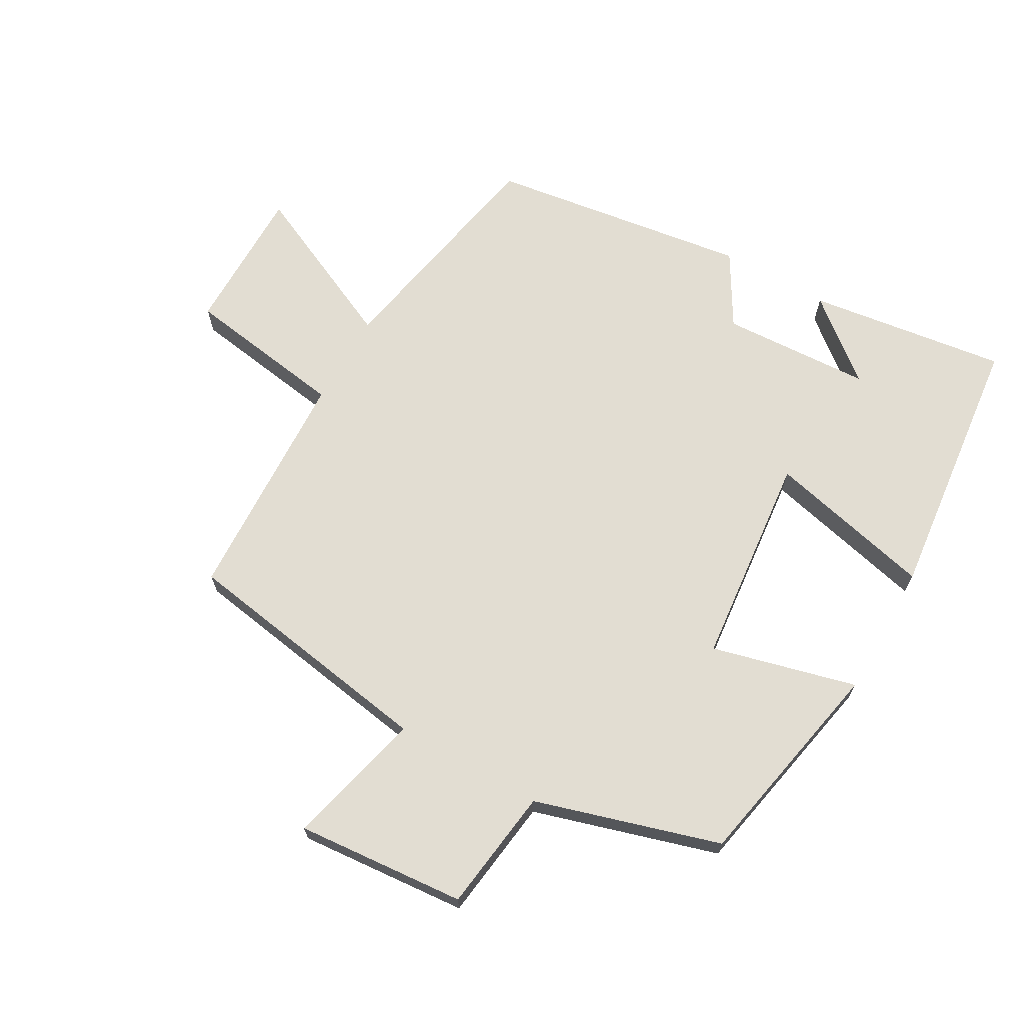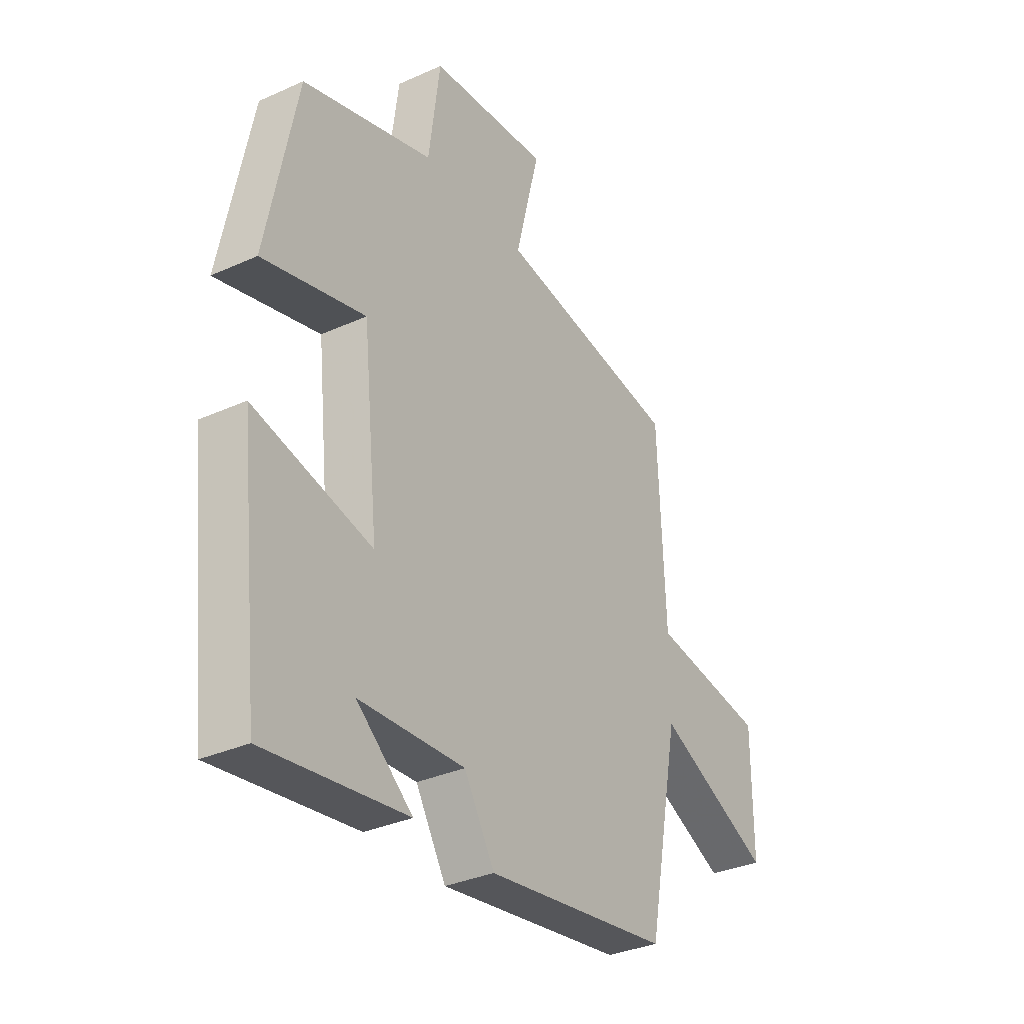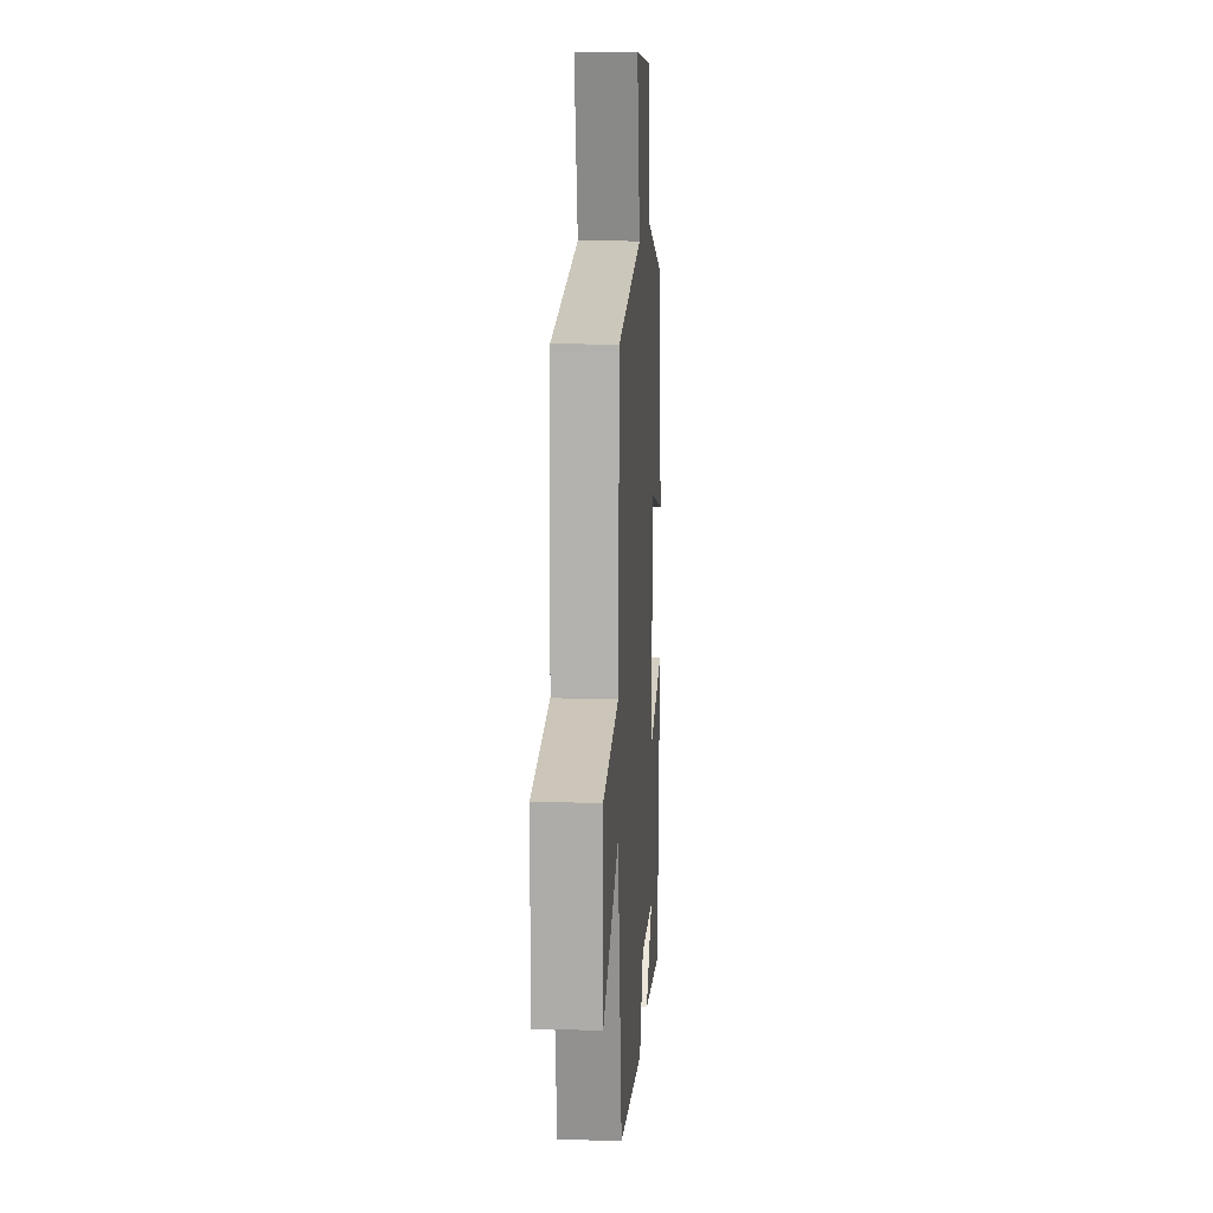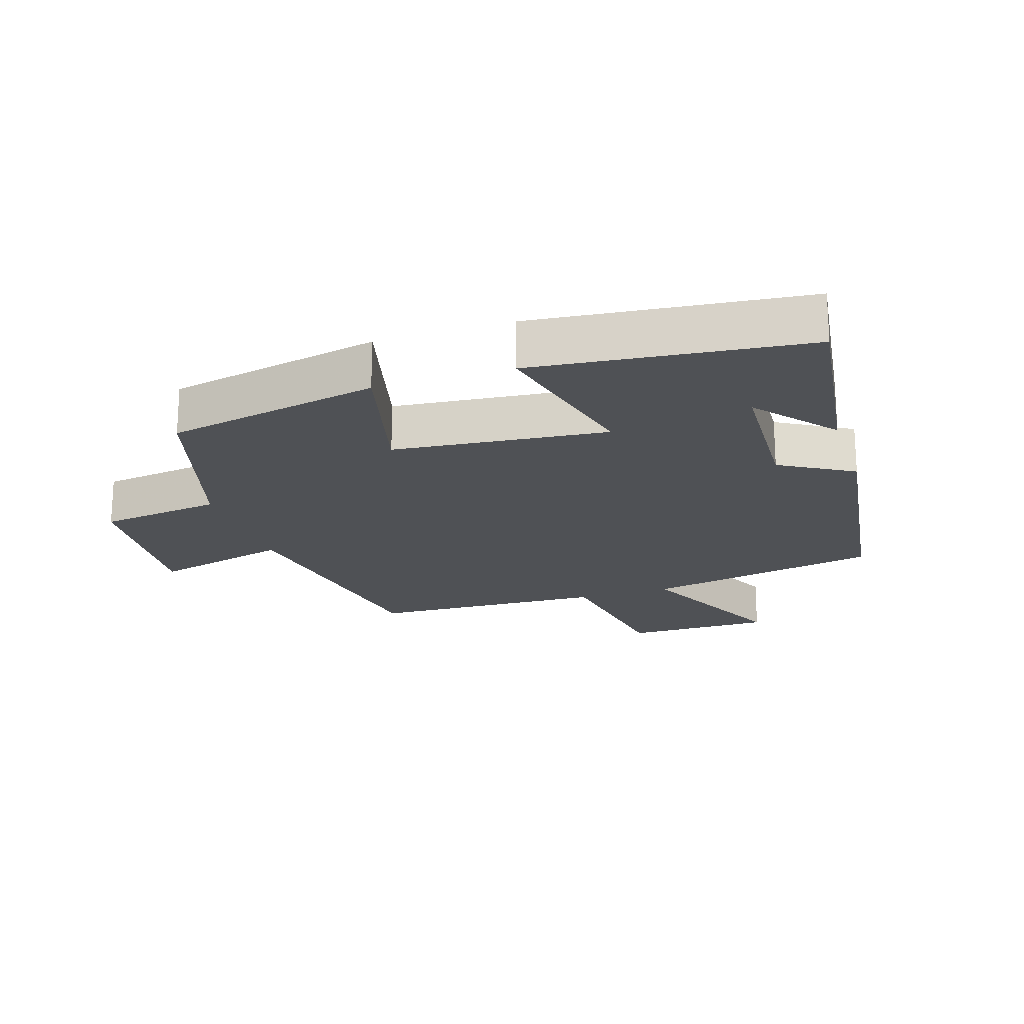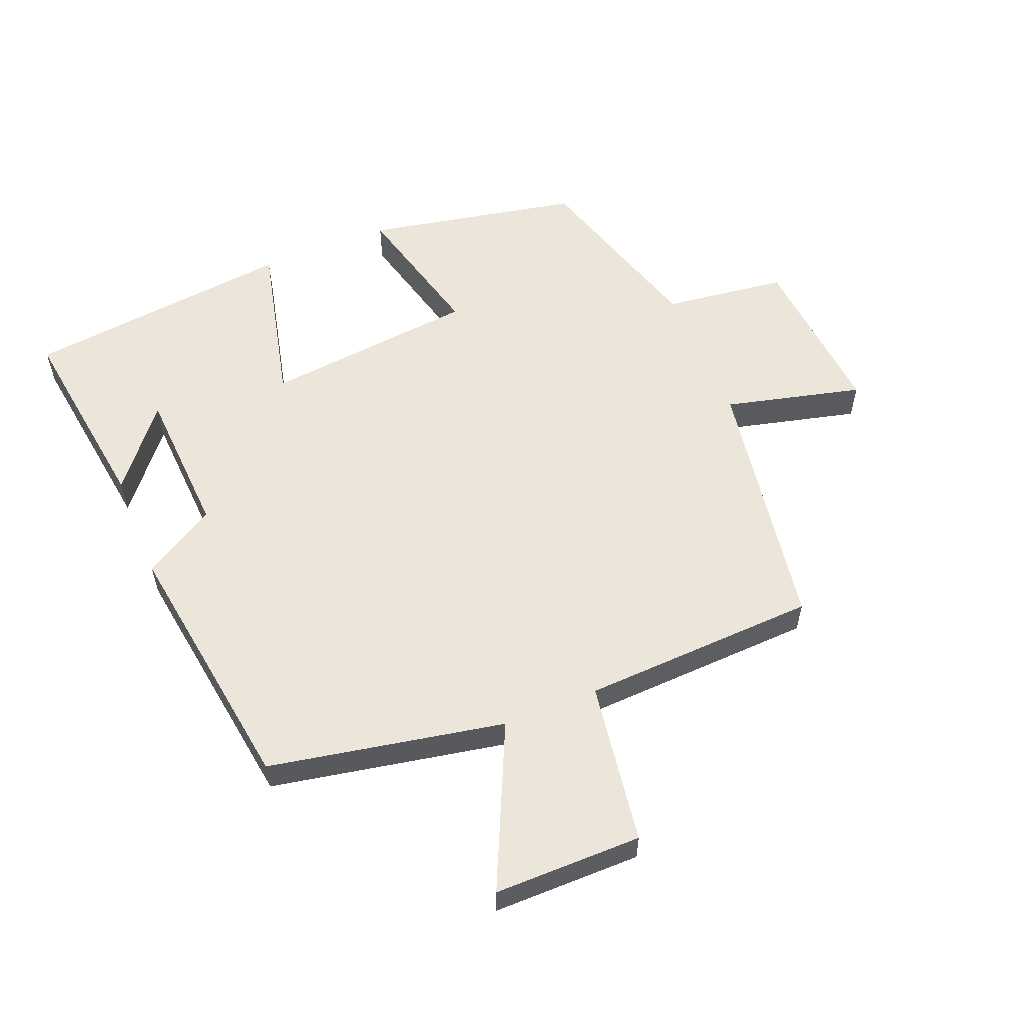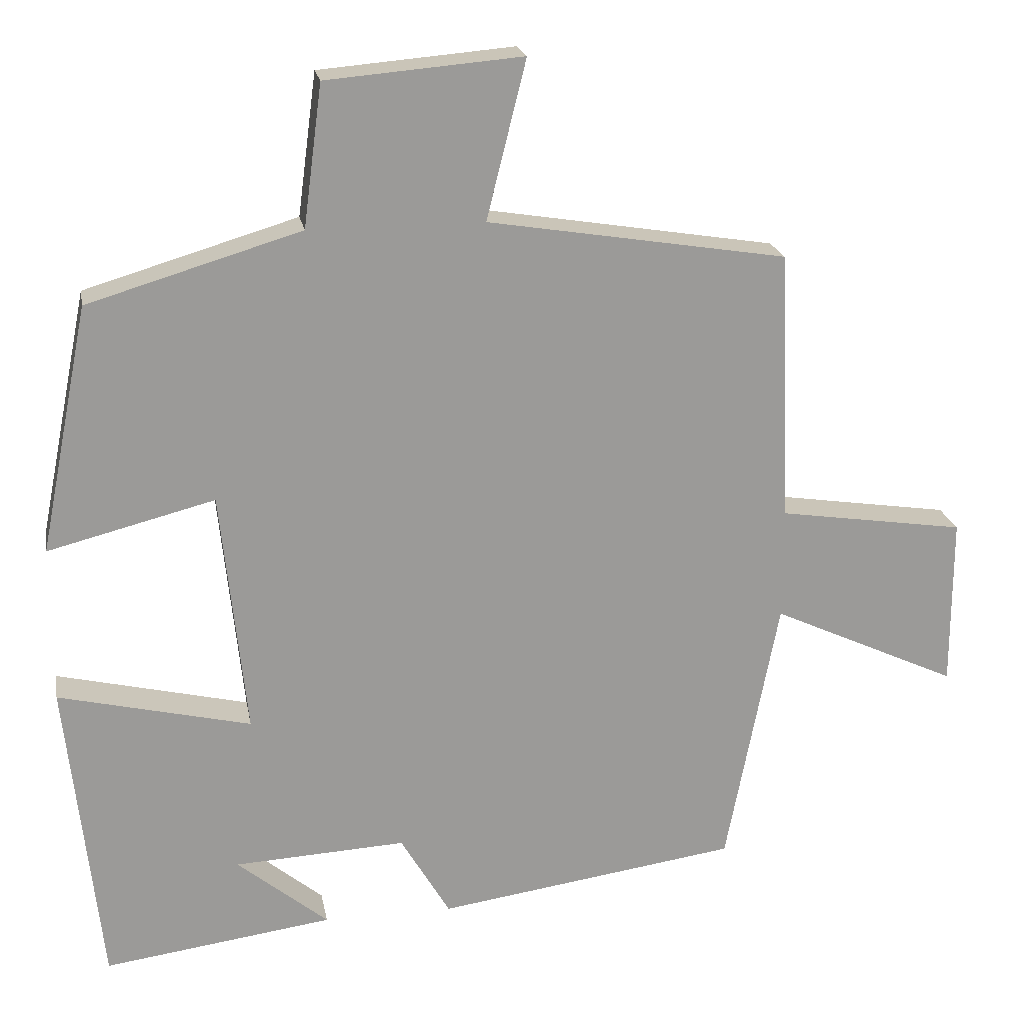
<metadata>
{"format":"obj","ext":"obj","renderer":"f3d","projection":"perspective","resolution":1024,"background":"white","views":[{"elev":68.3,"azim":29.6,"up":"+Y"},{"elev":-33.3,"azim":121.8,"up":"+Z"},{"elev":12.5,"azim":-86.5,"up":"+Z"},{"elev":-20.1,"azim":108.1,"up":"+Y"},{"elev":57.1,"azim":-112.2,"up":"+Y"},{"elev":20.8,"azim":169.8,"up":"+Z"}]}
</metadata>
<code>
v -0.485 0.07 0.435
v -0.085 0.07 0.5
v -0.138 0.07 0.712
v 0.124 0.07 0.69
v 0.149 0.07 0.5
v 0.434 0.07 0.415
v 0.5 0.07 0.085
v 0.277 0.07 0.142
v 0.243 0.07 -0.186
v 0.5 0.07 -0.125
v 0.454 0.07 -0.542
v 0.147 0.07 -0.5
v 0.269 0.07 -0.4
v 0.039 0.07 -0.388
v -0.027 0.07 -0.5
v -0.43 0.07 -0.442
v -0.5 0.07 -0.079
v -0.75 0.07 -0.195
v -0.75 0.07 0.033
v -0.5 0.07 0.071
v -0.485 0 0.435
v -0.085 0 0.5
v -0.138 0 0.712
v 0.124 0 0.69
v 0.149 0 0.5
v 0.434 0 0.415
v 0.5 0 0.085
v 0.277 0 0.142
v 0.243 0 -0.186
v 0.5 0 -0.125
v 0.454 0 -0.542
v 0.147 0 -0.5
v 0.269 0 -0.4
v 0.039 0 -0.388
v -0.027 0 -0.5
v -0.43 0 -0.442
v -0.5 0 -0.079
v -0.75 0 -0.195
v -0.75 0 0.033
v -0.5 0 0.071
f 17 18 19 20
f 17 20 1 2
f 14 15 16 17
f 13 14 17 2
f 11 12 13
f 9 10 11 13
f 9 13 2 3
f 8 9 3
f 5 6 7 8
f 5 8 3
f 3 4 5
f 40 39 38 37
f 22 21 40 37
f 37 36 35 34
f 22 37 34 33
f 33 32 31
f 33 31 30 29
f 23 22 33 29
f 23 29 28
f 28 27 26 25
f 23 28 25
f 25 24 23
f 1 21 22 2
f 2 22 23 3
f 3 23 24 4
f 4 24 25 5
f 5 25 26 6
f 6 26 27 7
f 7 27 28 8
f 8 28 29 9
f 9 29 30 10
f 10 30 31 11
f 11 31 32 12
f 12 32 33 13
f 13 33 34 14
f 14 34 35 15
f 15 35 36 16
f 16 36 37 17
f 17 37 38 18
f 18 38 39 19
f 19 39 40 20
f 20 40 21 1

</code>
